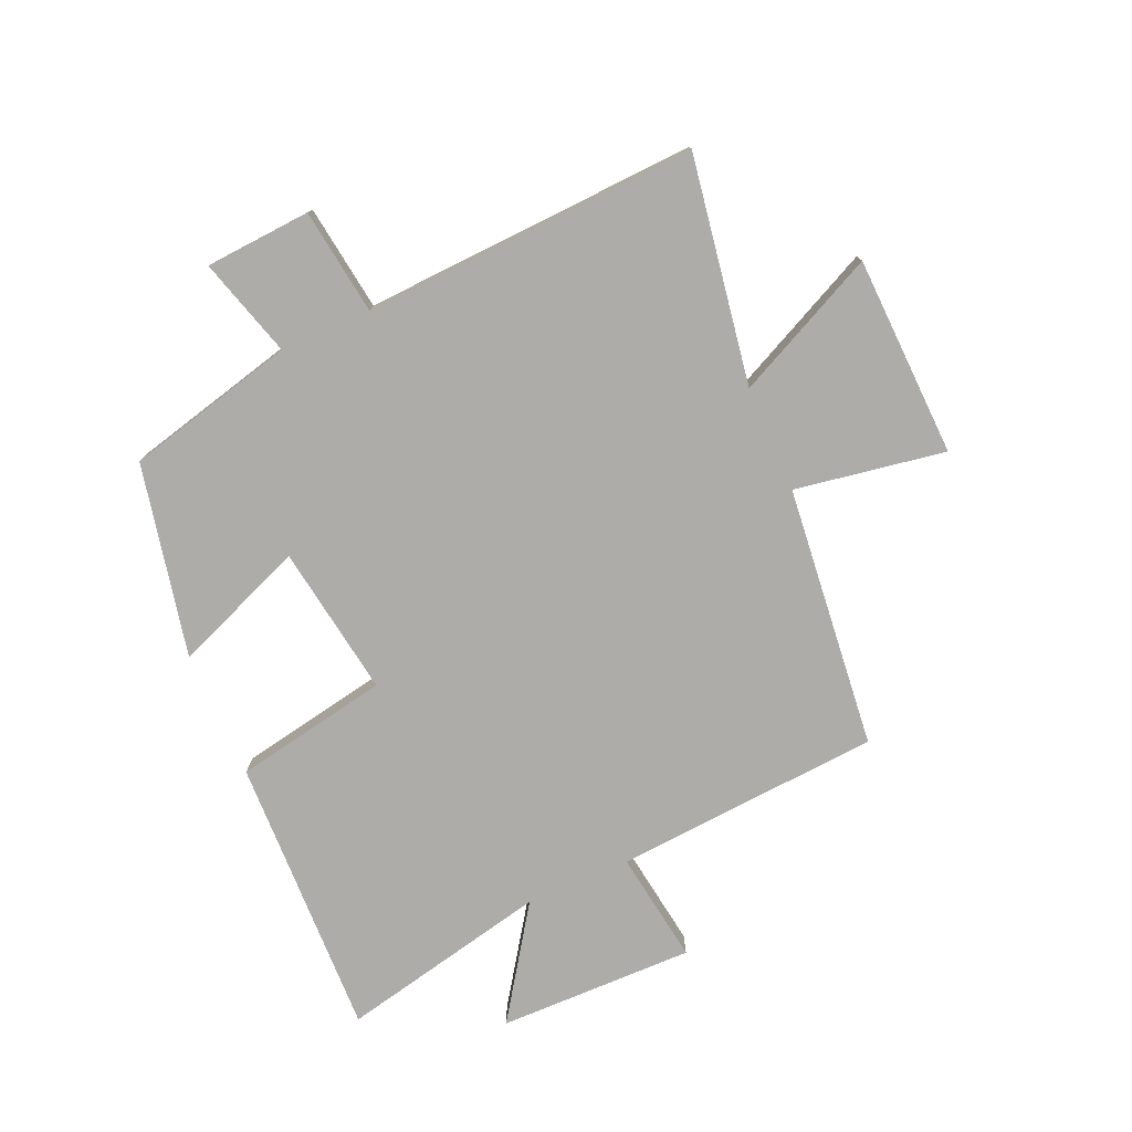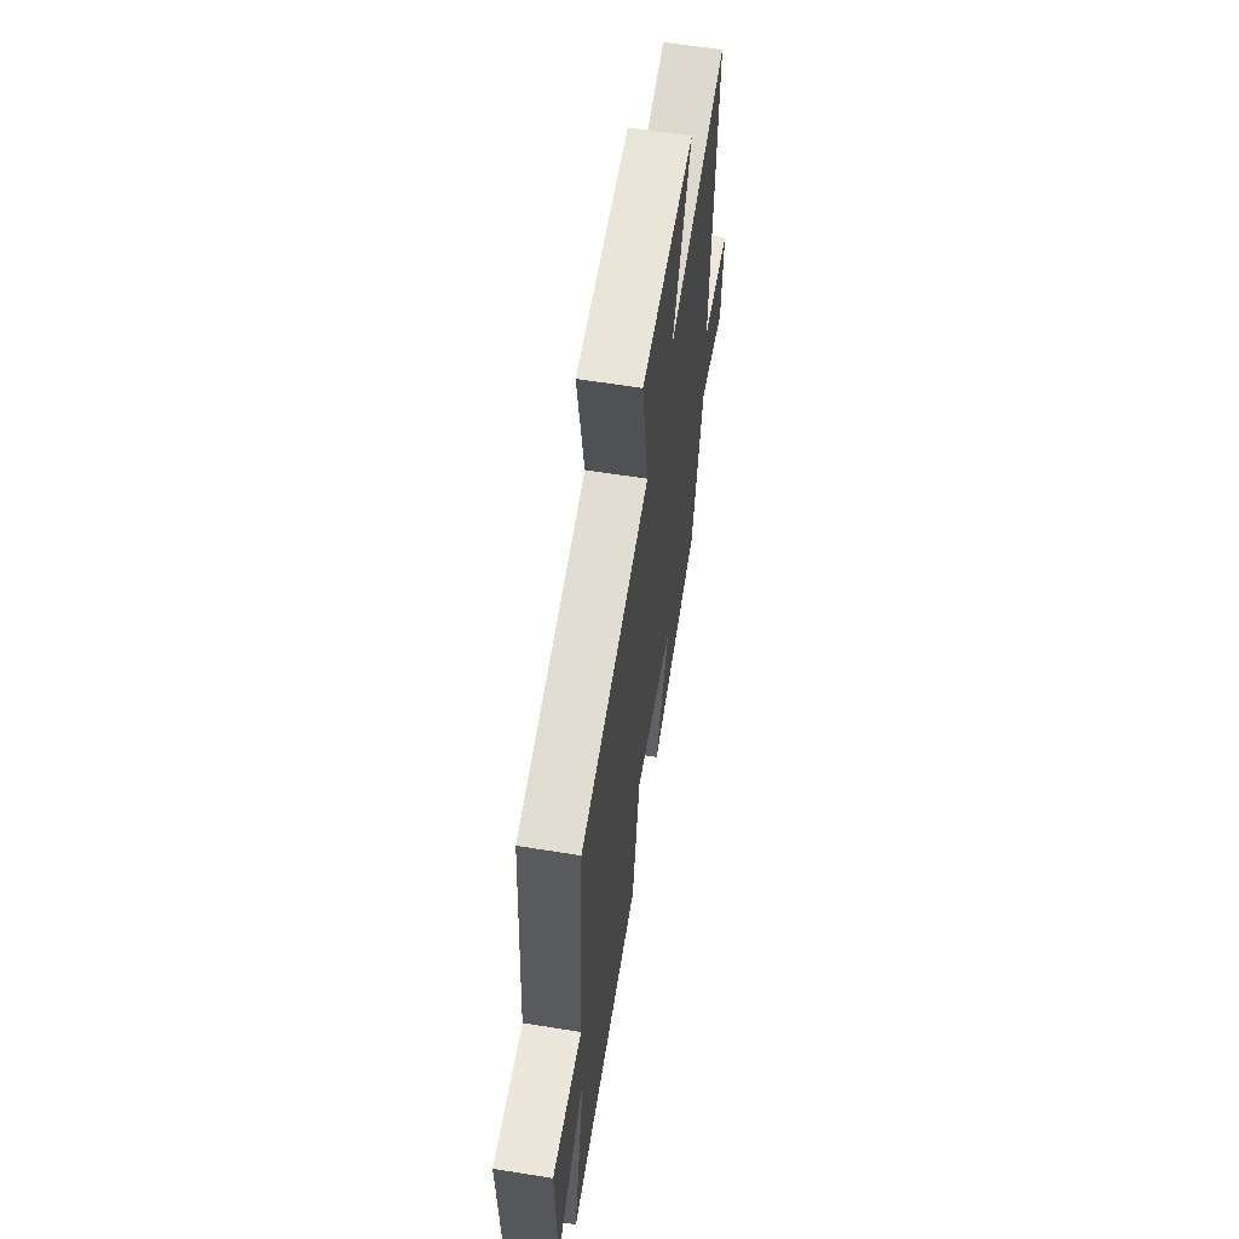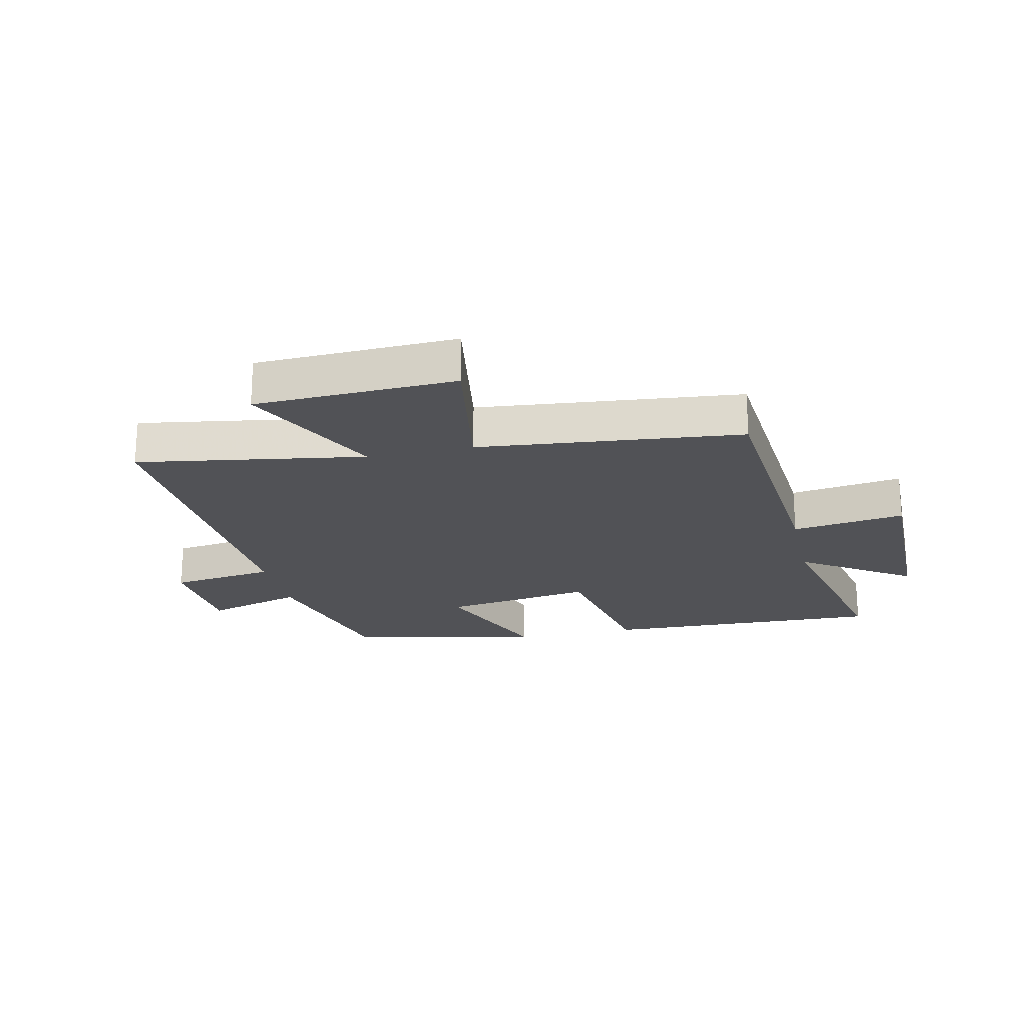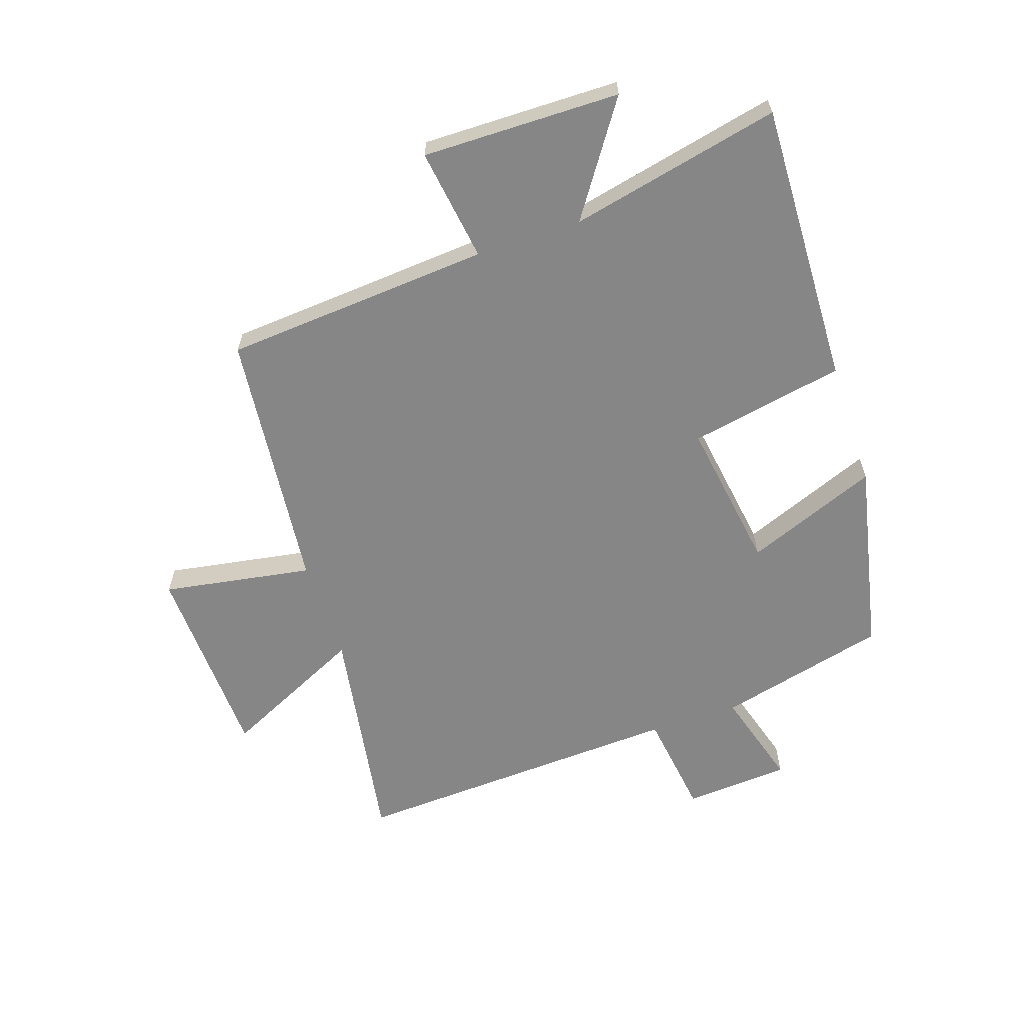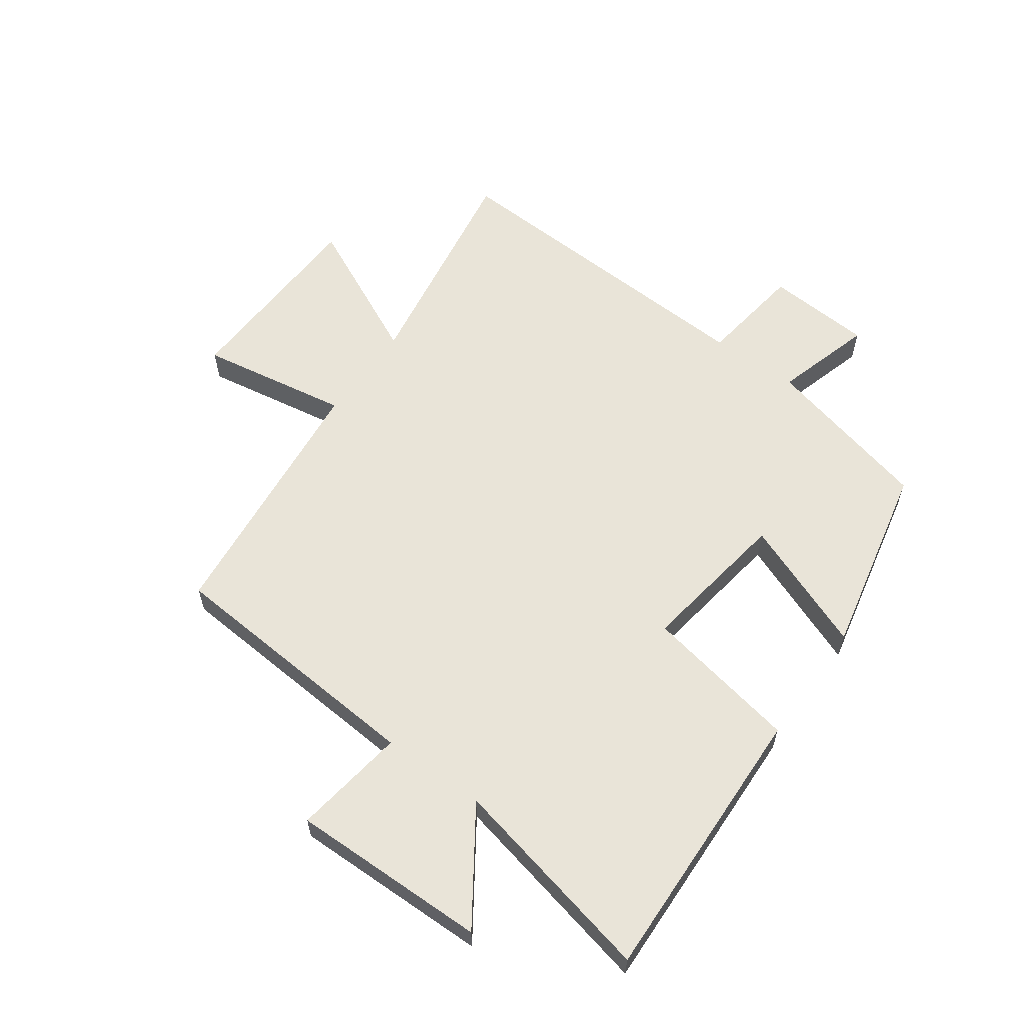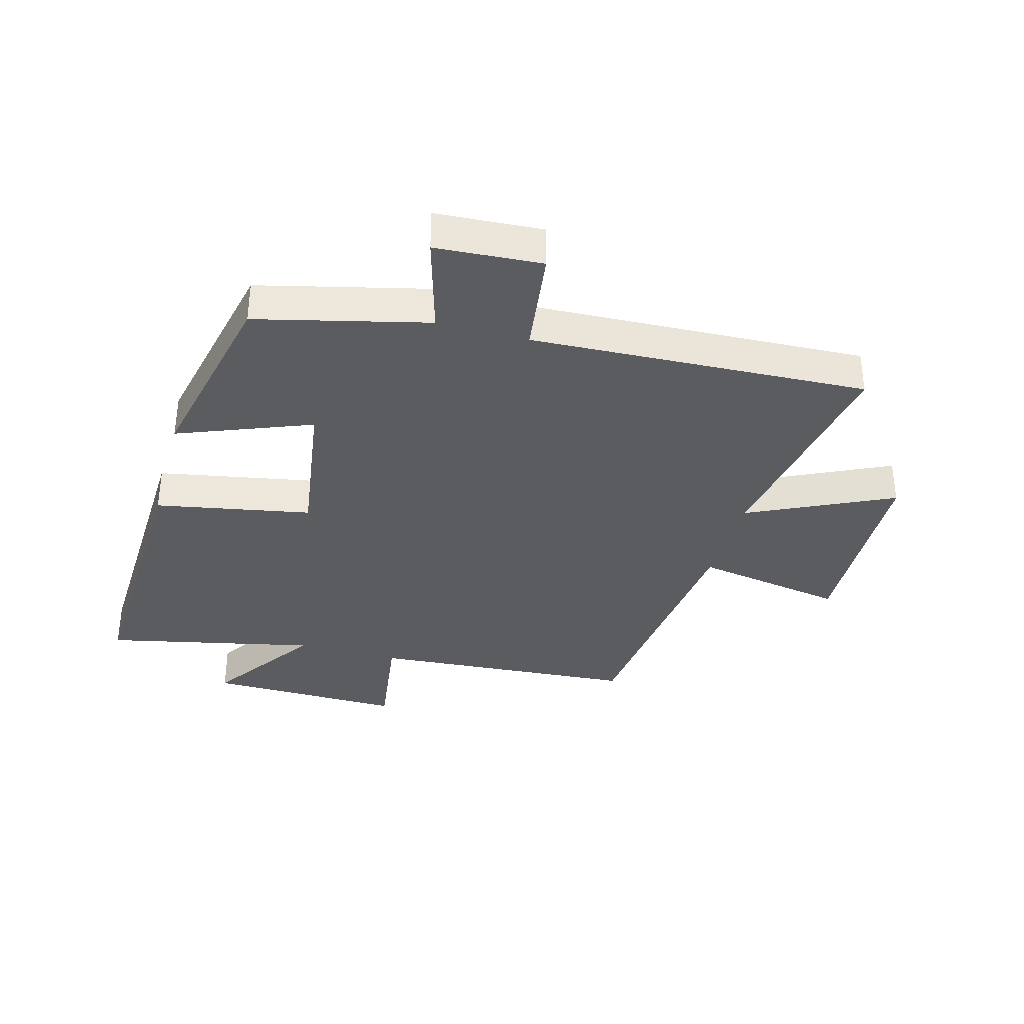
<metadata>
{"format":"obj","ext":"obj","renderer":"f3d","projection":"perspective","resolution":1024,"background":"white","views":[{"elev":-76.7,"azim":-66.3,"up":"+Y"},{"elev":61.9,"azim":99.3,"up":"+Z"},{"elev":-21.2,"azim":12.8,"up":"+Y"},{"elev":-62.2,"azim":108.6,"up":"+Y"},{"elev":59.8,"azim":125.7,"up":"+Y"},{"elev":-35.3,"azim":-105.6,"up":"+Y"}]}
</metadata>
<code>
v -0.43 0.07 -0.431
v -0.5 0.07 -0.148
v -0.664 0.07 -0.196
v -0.676 0.07 -0.02
v -0.5 0.07 0.004
v -0.527 0.07 0.562
v -0.149 0.07 0.5
v -0.263 0.07 0.738
v 0.071 0.07 0.75
v 0.029 0.07 0.5
v 0.467 0.07 0.454
v 0.5 0.07 0.01
v 0.688 0.07 0.037
v 0.684 0.07 -0.291
v 0.5 0.07 -0.166
v 0.577 0.07 -0.516
v 0.106 0.07 -0.5
v 0.057 0.07 -0.242
v -0.195 0.07 -0.28
v -0.108 0.07 -0.5
v -0.43 0 -0.431
v -0.5 0 -0.148
v -0.664 0 -0.196
v -0.676 0 -0.02
v -0.5 0 0.004
v -0.527 0 0.562
v -0.149 0 0.5
v -0.263 0 0.738
v 0.071 0 0.75
v 0.029 0 0.5
v 0.467 0 0.454
v 0.5 0 0.01
v 0.688 0 0.037
v 0.684 0 -0.291
v 0.5 0 -0.166
v 0.577 0 -0.516
v 0.106 0 -0.5
v 0.057 0 -0.242
v -0.195 0 -0.28
v -0.108 0 -0.5
f 19 20 1 2
f 18 19 2
f 15 16 17 18
f 15 18 2
f 12 13 14 15
f 12 15 2
f 11 12 2
f 10 11 2
f 7 8 9 10
f 7 10 2
f 5 6 7
f 5 7 2
f 2 3 4 5
f 22 21 40 39
f 22 39 38
f 38 37 36 35
f 22 38 35
f 35 34 33 32
f 22 35 32
f 22 32 31
f 22 31 30
f 30 29 28 27
f 22 30 27
f 27 26 25
f 22 27 25
f 25 24 23 22
f 1 21 22 2
f 2 22 23 3
f 3 23 24 4
f 4 24 25 5
f 5 25 26 6
f 6 26 27 7
f 7 27 28 8
f 8 28 29 9
f 9 29 30 10
f 10 30 31 11
f 11 31 32 12
f 12 32 33 13
f 13 33 34 14
f 14 34 35 15
f 15 35 36 16
f 16 36 37 17
f 17 37 38 18
f 18 38 39 19
f 19 39 40 20
f 20 40 21 1

</code>
